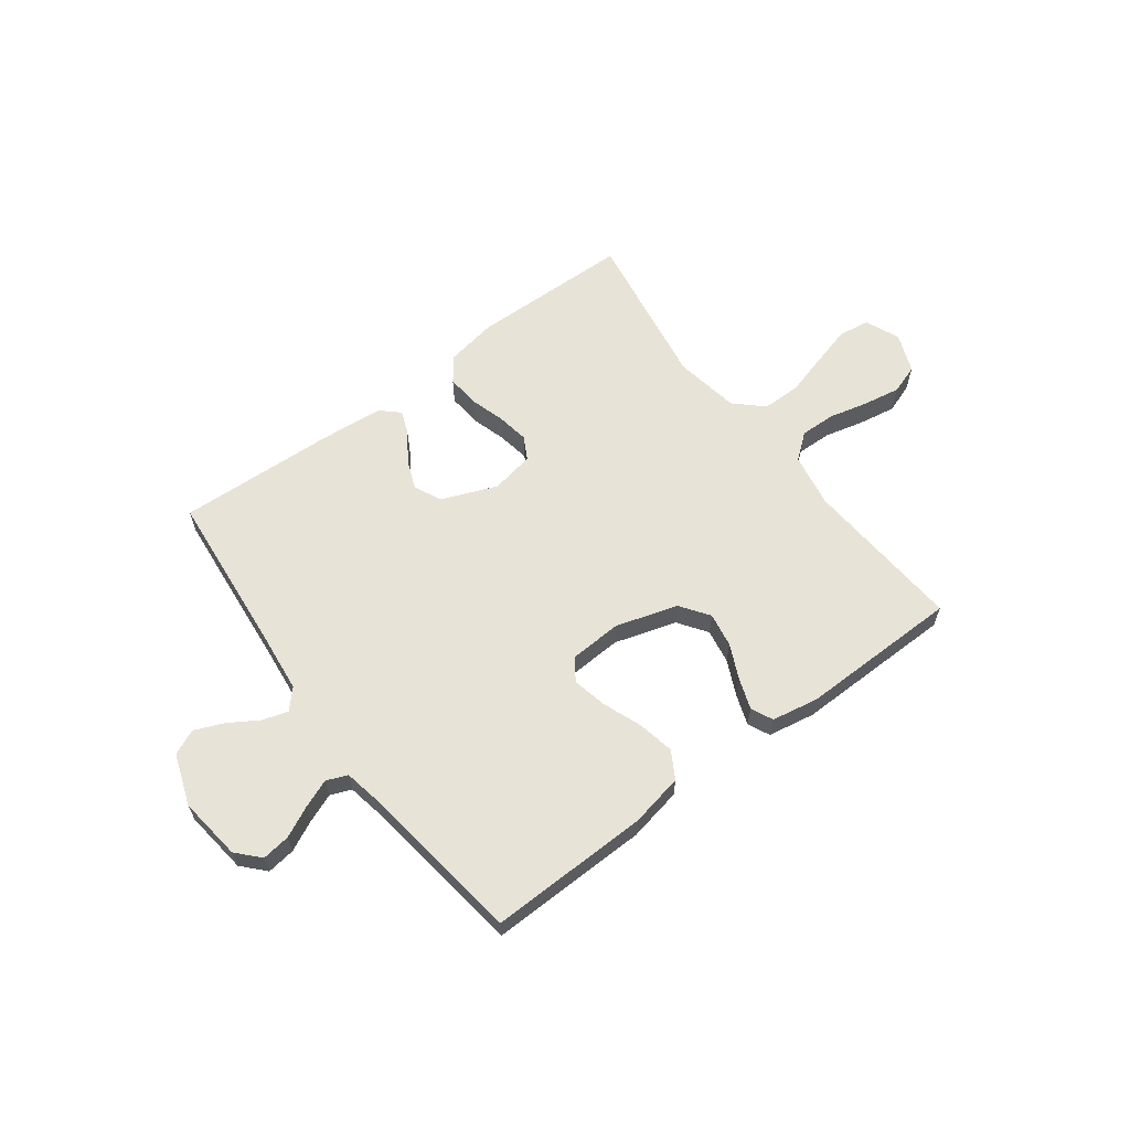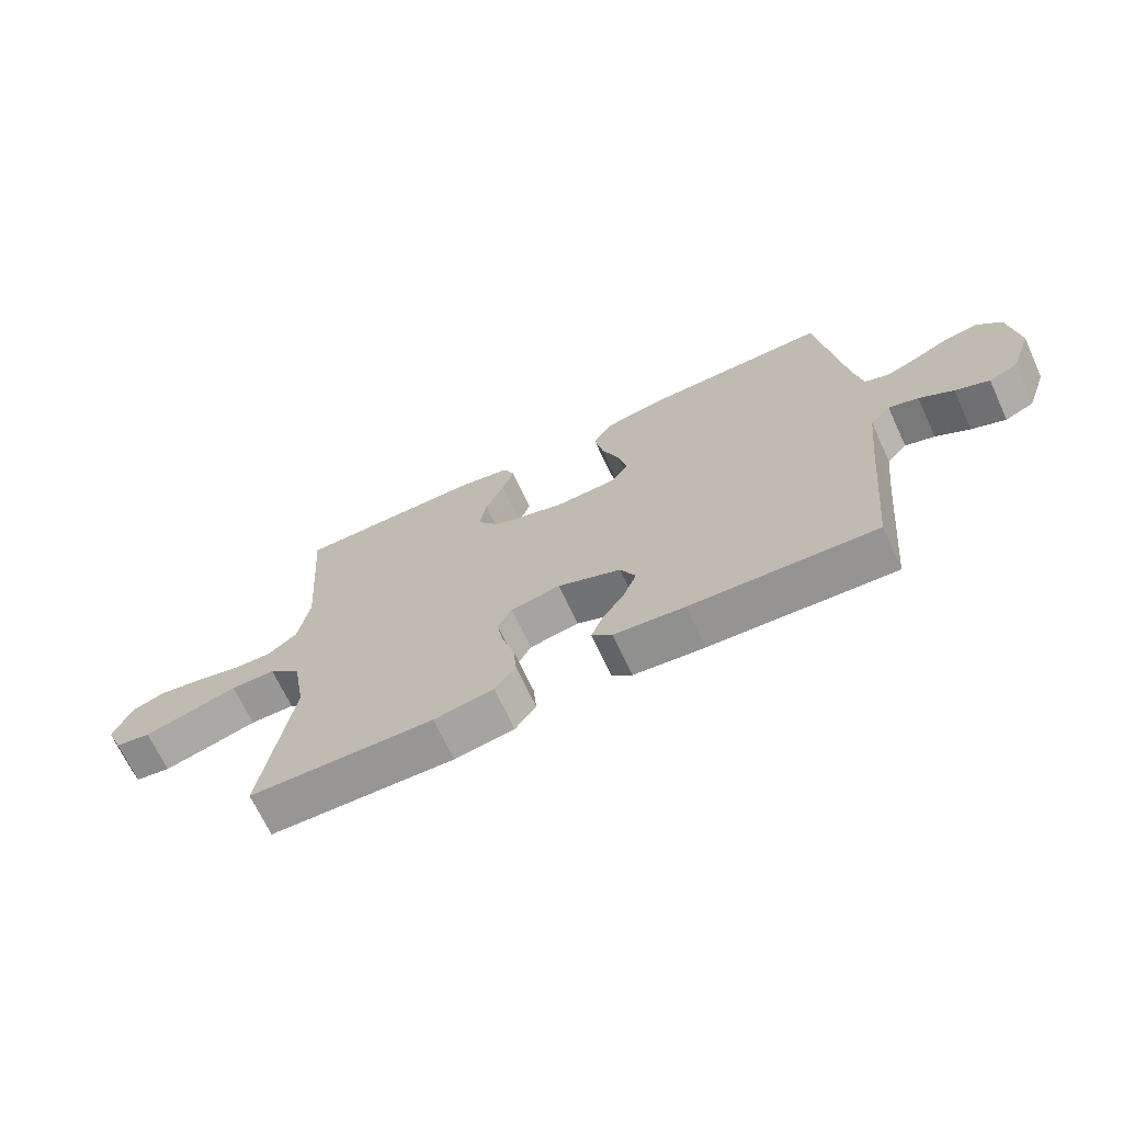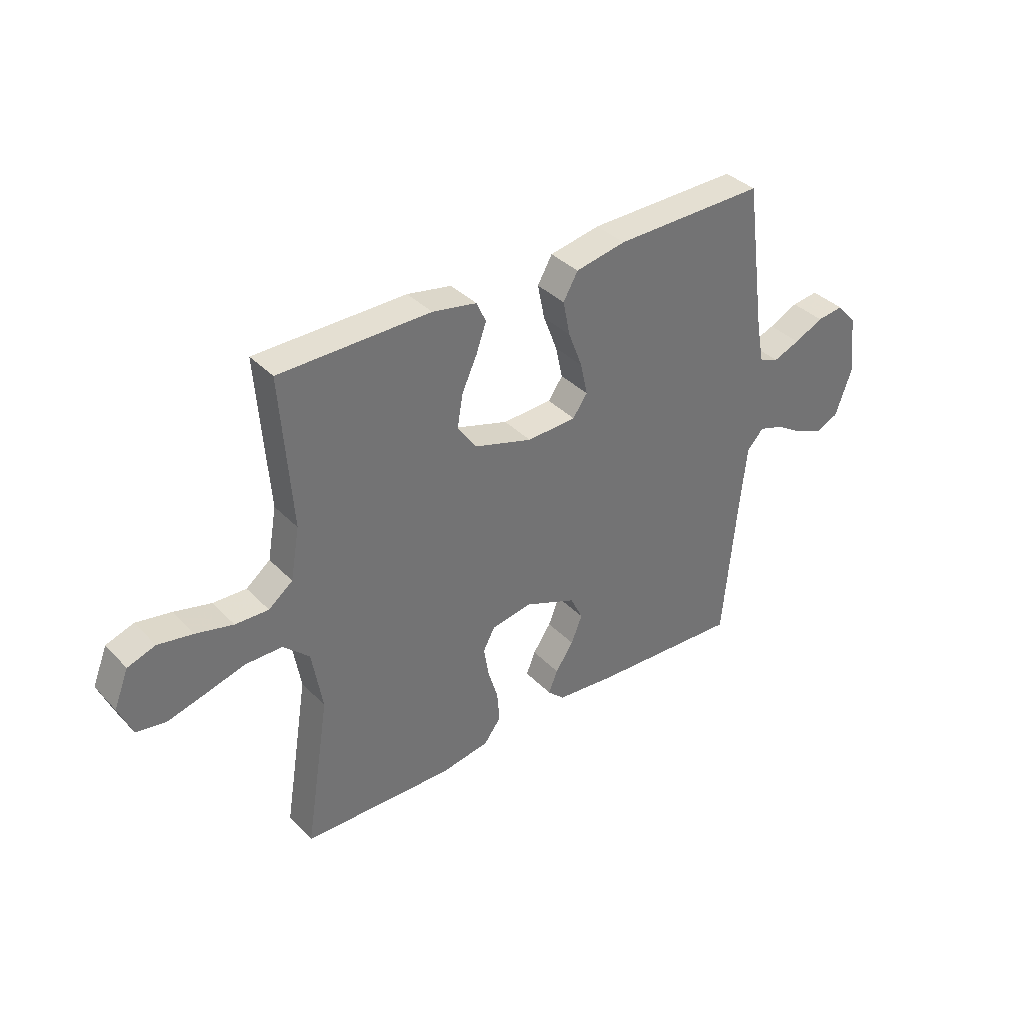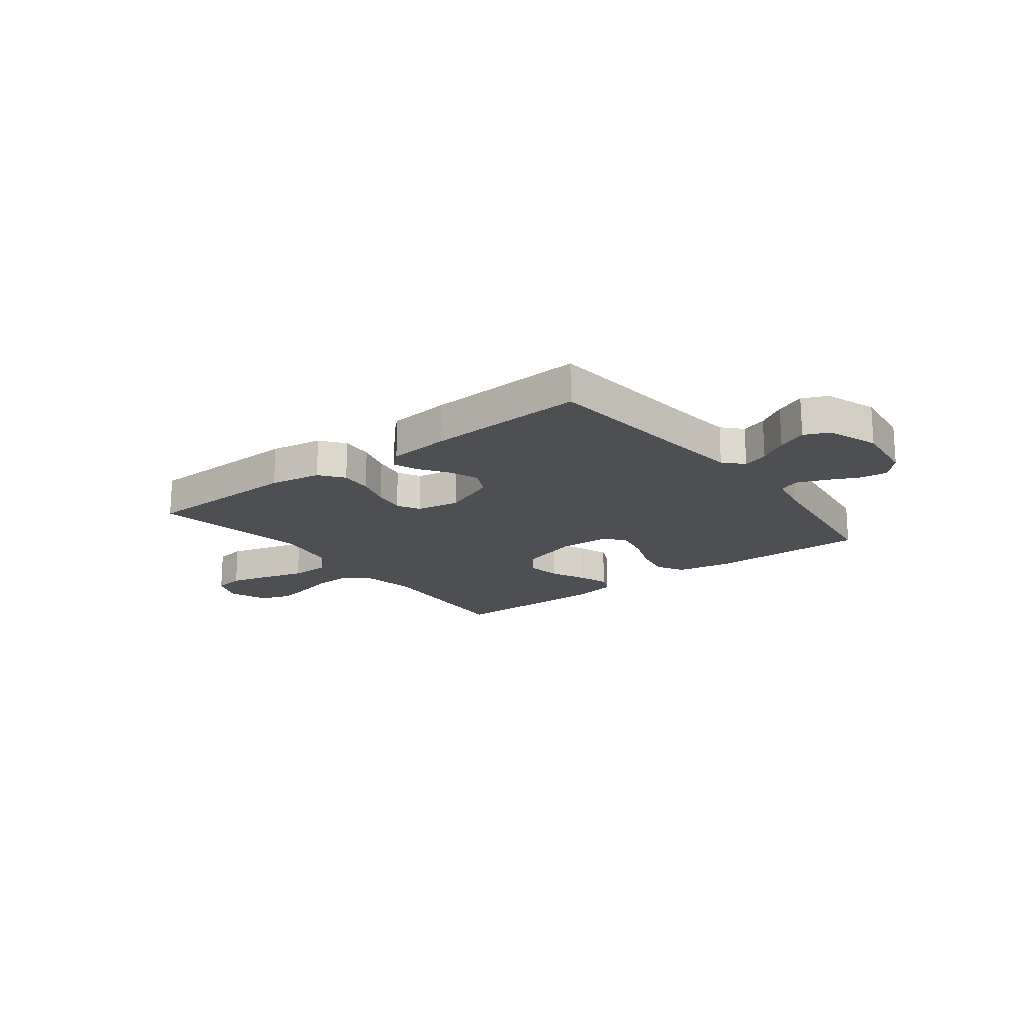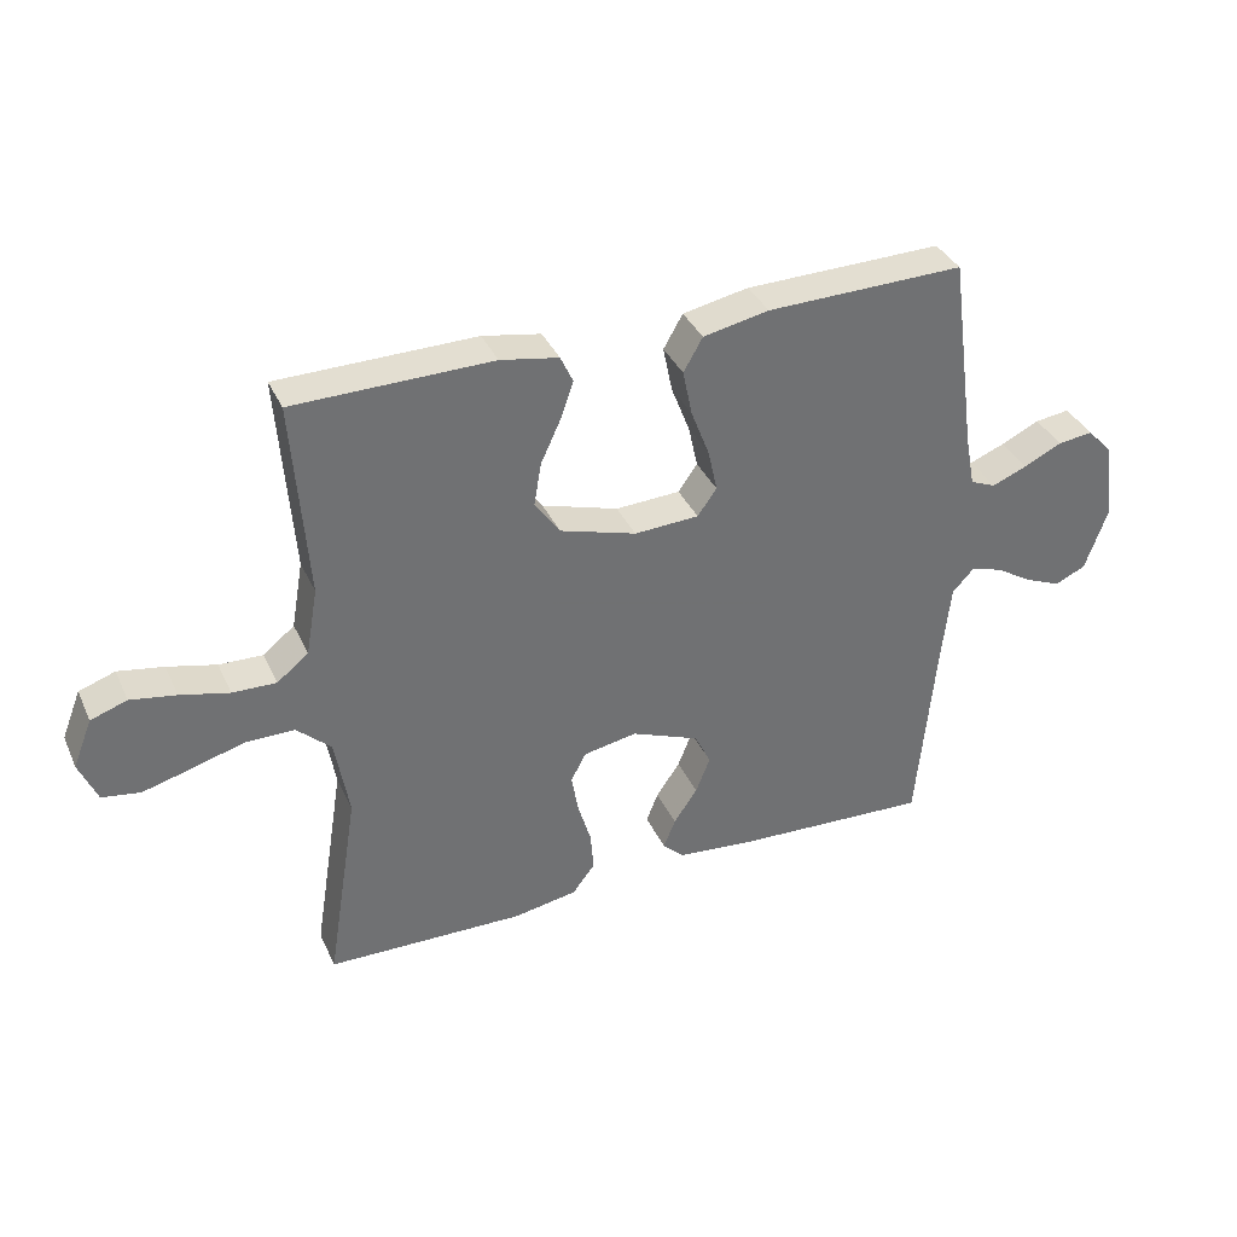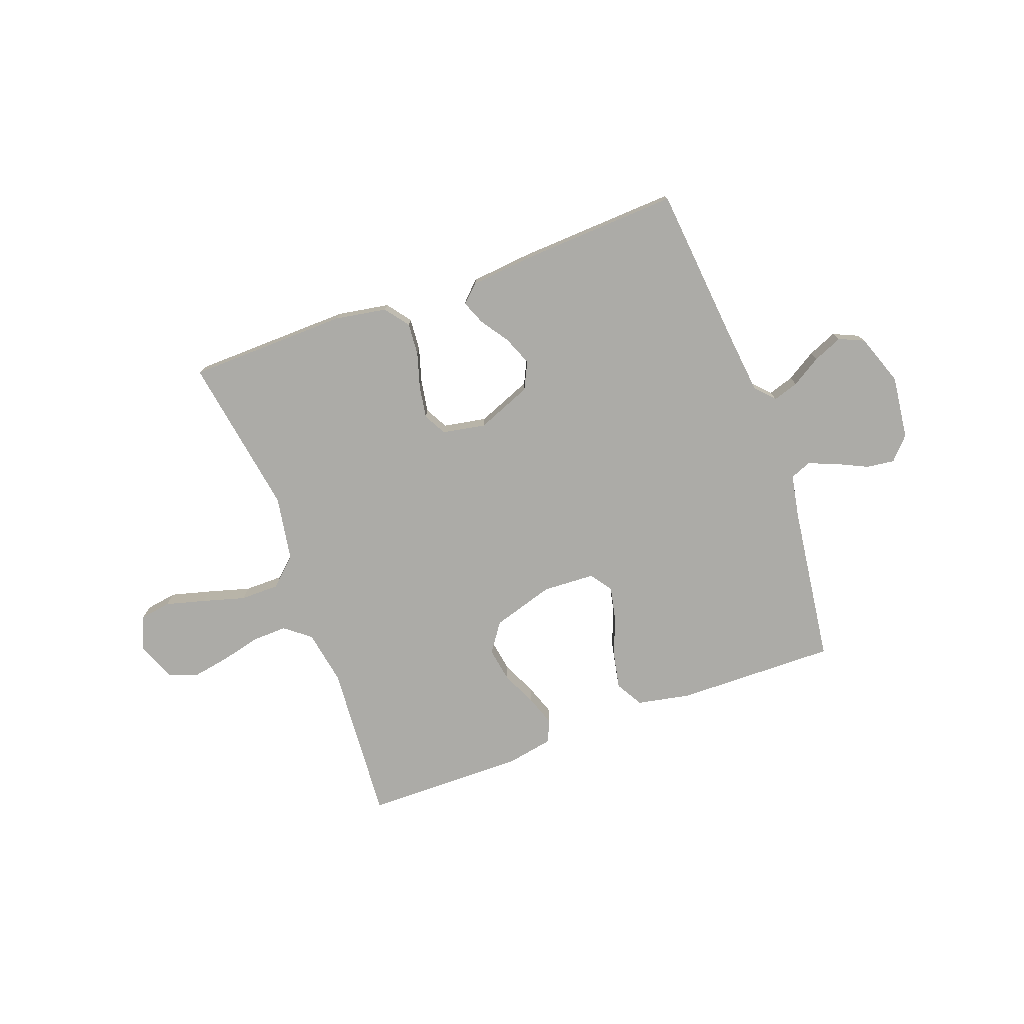
<metadata>
{"format":"obj","ext":"obj","renderer":"f3d","projection":"perspective","resolution":1024,"background":"white","views":[{"elev":62.1,"azim":-36.8,"up":"+Y"},{"elev":-68.6,"azim":-155.1,"up":"+Z"},{"elev":36.6,"azim":142.4,"up":"+Z"},{"elev":-18.2,"azim":-142.3,"up":"+Y"},{"elev":36.2,"azim":157.5,"up":"+Z"},{"elev":-76.2,"azim":-159.7,"up":"+Y"}]}
</metadata>
<code>
v -0.5 0.07 -0.5
v -0.528 0.07 -0.2
v -0.541 0.07 -0.081
v -0.574 0.07 -0.045
v -0.622 0.07 -0.06
v -0.677 0.07 -0.094
v -0.732 0.07 -0.117
v -0.779 0.07 -0.096
v -0.813 0.07 0
v -0.798 0.07 0.119
v -0.759 0.07 0.161
v -0.706 0.07 0.154
v -0.648 0.07 0.126
v -0.595 0.07 0.105
v -0.556 0.07 0.121
v -0.541 0.07 0.2
v -0.5 0.07 0.5
v -0.2 0.07 0.494
v -0.1 0.07 0.474
v -0.071 0.07 0.423
v -0.085 0.07 0.354
v -0.113 0.07 0.281
v -0.127 0.07 0.217
v -0.098 0.07 0.176
v 0 0.07 0.171
v 0.116 0.07 0.206
v 0.154 0.07 0.26
v 0.143 0.07 0.325
v 0.113 0.07 0.39
v 0.093 0.07 0.447
v 0.112 0.07 0.488
v 0.2 0.07 0.504
v 0.5 0.07 0.5
v 0.478 0.07 0.2
v 0.496 0.07 0.098
v 0.544 0.07 0.06
v 0.61 0.07 0.062
v 0.684 0.07 0.08
v 0.753 0.07 0.092
v 0.808 0.07 0.073
v 0.837 0.07 0
v 0.81 0.07 -0.064
v 0.752 0.07 -0.073
v 0.678 0.07 -0.053
v 0.598 0.07 -0.03
v 0.525 0.07 -0.03
v 0.473 0.07 -0.078
v 0.452 0.07 -0.2
v 0.5 0.07 -0.5
v 0.2 0.07 -0.506
v 0.103 0.07 -0.489
v 0.069 0.07 -0.444
v 0.074 0.07 -0.383
v 0.094 0.07 -0.317
v 0.104 0.07 -0.257
v 0.081 0.07 -0.214
v 0 0.07 -0.199
v -0.103 0.07 -0.24
v -0.128 0.07 -0.291
v -0.106 0.07 -0.346
v -0.07 0.07 -0.399
v -0.052 0.07 -0.444
v -0.085 0.07 -0.475
v -0.2 0.07 -0.486
v -0.5 0 -0.5
v -0.528 0 -0.2
v -0.541 0 -0.081
v -0.574 0 -0.045
v -0.622 0 -0.06
v -0.677 0 -0.094
v -0.732 0 -0.117
v -0.779 0 -0.096
v -0.813 0 0
v -0.798 0 0.119
v -0.759 0 0.161
v -0.706 0 0.154
v -0.648 0 0.126
v -0.595 0 0.105
v -0.556 0 0.121
v -0.541 0 0.2
v -0.5 0 0.5
v -0.2 0 0.494
v -0.1 0 0.474
v -0.071 0 0.423
v -0.085 0 0.354
v -0.113 0 0.281
v -0.127 0 0.217
v -0.098 0 0.176
v 0 0 0.171
v 0.116 0 0.206
v 0.154 0 0.26
v 0.143 0 0.325
v 0.113 0 0.39
v 0.093 0 0.447
v 0.112 0 0.488
v 0.2 0 0.504
v 0.5 0 0.5
v 0.478 0 0.2
v 0.496 0 0.098
v 0.544 0 0.06
v 0.61 0 0.062
v 0.684 0 0.08
v 0.753 0 0.092
v 0.808 0 0.073
v 0.837 0 0
v 0.81 0 -0.064
v 0.752 0 -0.073
v 0.678 0 -0.053
v 0.598 0 -0.03
v 0.525 0 -0.03
v 0.473 0 -0.078
v 0.452 0 -0.2
v 0.5 0 -0.5
v 0.2 0 -0.506
v 0.103 0 -0.489
v 0.069 0 -0.444
v 0.074 0 -0.383
v 0.094 0 -0.317
v 0.104 0 -0.257
v 0.081 0 -0.214
v 0 0 -0.199
v -0.103 0 -0.24
v -0.128 0 -0.291
v -0.106 0 -0.346
v -0.07 0 -0.399
v -0.052 0 -0.444
v -0.085 0 -0.475
v -0.2 0 -0.486
f 63 64 1 2
f 60 61 62 63
f 59 60 63 2
f 58 59 2 3
f 57 58 3 4
f 56 57 4
f 51 52 53 54
f 51 54 55
f 48 49 50 51
f 47 48 51 55
f 46 47 55 56
f 42 43 44 45
f 40 41 42 45
f 40 45 46
f 37 38 39 40
f 37 40 46
f 36 37 46 56
f 31 32 33 34
f 31 34 35
f 28 29 30 31
f 28 31 35
f 27 28 35 36
f 19 20 21 22
f 19 22 23
f 16 17 18 19
f 15 16 19 23
f 14 15 23 24
f 10 11 12 13
f 10 13 14
f 9 10 14
f 5 6 7 8
f 4 5 8 9
f 36 56 4
f 26 27 36
f 25 26 36 4
f 14 24 25
f 4 9 14 25
f 66 65 128 127
f 127 126 125 124
f 66 127 124 123
f 67 66 123 122
f 68 67 122 121
f 68 121 120
f 118 117 116 115
f 119 118 115
f 115 114 113 112
f 119 115 112 111
f 120 119 111 110
f 109 108 107 106
f 109 106 105 104
f 110 109 104
f 104 103 102 101
f 110 104 101
f 120 110 101 100
f 98 97 96 95
f 99 98 95
f 95 94 93 92
f 99 95 92
f 100 99 92 91
f 86 85 84 83
f 87 86 83
f 83 82 81 80
f 87 83 80 79
f 88 87 79 78
f 77 76 75 74
f 78 77 74
f 78 74 73
f 72 71 70 69
f 73 72 69 68
f 68 120 100
f 100 91 90
f 68 100 90 89
f 89 88 78
f 89 78 73 68
f 1 65 66 2
f 2 66 67 3
f 3 67 68 4
f 4 68 69 5
f 5 69 70 6
f 6 70 71 7
f 7 71 72 8
f 8 72 73 9
f 9 73 74 10
f 10 74 75 11
f 11 75 76 12
f 12 76 77 13
f 13 77 78 14
f 14 78 79 15
f 15 79 80 16
f 16 80 81 17
f 17 81 82 18
f 18 82 83 19
f 19 83 84 20
f 20 84 85 21
f 21 85 86 22
f 22 86 87 23
f 23 87 88 24
f 24 88 89 25
f 25 89 90 26
f 26 90 91 27
f 27 91 92 28
f 28 92 93 29
f 29 93 94 30
f 30 94 95 31
f 31 95 96 32
f 32 96 97 33
f 33 97 98 34
f 34 98 99 35
f 35 99 100 36
f 36 100 101 37
f 37 101 102 38
f 38 102 103 39
f 39 103 104 40
f 40 104 105 41
f 41 105 106 42
f 42 106 107 43
f 43 107 108 44
f 44 108 109 45
f 45 109 110 46
f 46 110 111 47
f 47 111 112 48
f 48 112 113 49
f 49 113 114 50
f 50 114 115 51
f 51 115 116 52
f 52 116 117 53
f 53 117 118 54
f 54 118 119 55
f 55 119 120 56
f 56 120 121 57
f 57 121 122 58
f 58 122 123 59
f 59 123 124 60
f 60 124 125 61
f 61 125 126 62
f 62 126 127 63
f 63 127 128 64
f 64 128 65 1

</code>
